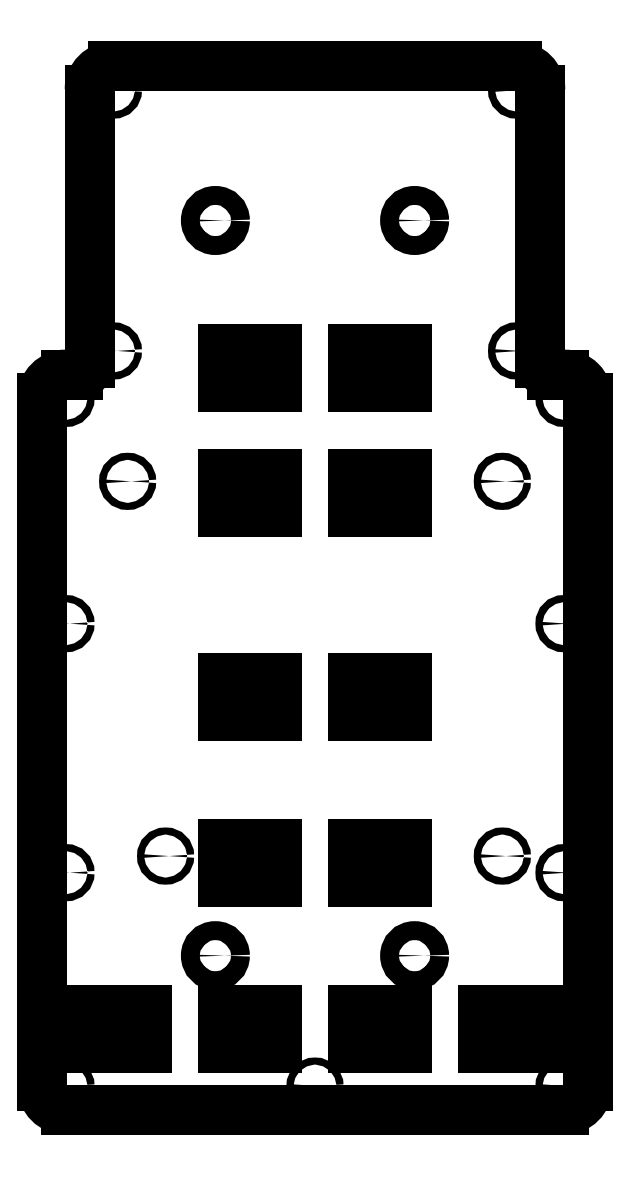
<metadata>
{"format":"dxf","ext":"dxf","renderer":"ezdxf+matplotlib","layout":"modelspace","background":"white","min_lineweight":24,"dpi":150}
</metadata>
<code>
0
SECTION
2
ENTITIES
0
LINE
8
Shape2DView
10
85
20
220
30
0
11
-85
21
220
31
0
0
ARC
8
Shape2DView
10
-85
20
210
30
0
40
10
50
90
51
180
0
LINE
8
Shape2DView
10
-95
20
210
30
0
11
-95
21
95
31
0
0
ARC
8
Shape2DView
10
-100
20
95
30
0
40
5
50
-90
51
0
0
LINE
8
Shape2DView
10
-100
20
90
30
0
11
-105
21
90
31
0
0
ARC
8
Shape2DView
10
-105
20
80
30
0
40
10
50
90
51
180
0
LINE
8
Shape2DView
10
-115
20
80
30
0
11
-115
21
-210
31
0
0
ARC
8
Shape2DView
10
-105
20
-210
30
0
40
10
50
180
51
-90
0
LINE
8
Shape2DView
10
-105
20
-220
30
0
11
105
21
-220
31
0
0
ARC
8
Shape2DView
10
105
20
-210
30
0
40
10
50
-90
51
0
0
LINE
8
Shape2DView
10
115
20
-210
30
0
11
115
21
80
31
0
0
ARC
8
Shape2DView
10
105
20
80
30
0
40
10
50
-8.142e-14
51
90
0
LINE
8
Shape2DView
10
105
20
90
30
0
11
100
21
90
31
0
0
ARC
8
Shape2DView
10
100
20
95
30
0
40
5
50
180
51
-90
0
LINE
8
Shape2DView
10
95
20
95
30
0
11
95
21
210
31
0
0
ARC
8
Shape2DView
10
85
20
210
30
0
40
10
50
0
51
90
0
LINE
8
Shape2DView
10
-71
20
-178
30
0
11
-94
21
-178
31
0
0
LINE
8
Shape2DView
10
-71
20
-194
30
0
11
-71
21
-178
31
0
0
LINE
8
Shape2DView
10
-94
20
-194
30
0
11
-71
21
-194
31
0
0
LINE
8
Shape2DView
10
-94
20
-178
30
0
11
-94
21
-194
31
0
0
LINE
8
Shape2DView
10
71
20
-178
30
0
11
71
21
-194
31
0
0
LINE
8
Shape2DView
10
94
20
-178
30
0
11
71
21
-178
31
0
0
LINE
8
Shape2DView
10
94
20
-194
30
0
11
94
21
-178
31
0
0
LINE
8
Shape2DView
10
71
20
-194
30
0
11
94
21
-194
31
0
0
LINE
8
Shape2DView
10
-16
20
48
30
0
11
-39
21
48
31
0
0
LINE
8
Shape2DView
10
-16
20
32
30
0
11
-16
21
48
31
0
0
LINE
8
Shape2DView
10
-39
20
32
30
0
11
-16
21
32
31
0
0
LINE
8
Shape2DView
10
-39
20
48
30
0
11
-39
21
32
31
0
0
LINE
8
Shape2DView
10
39
20
32
30
0
11
39
21
48
31
0
0
LINE
8
Shape2DView
10
16
20
32
30
0
11
39
21
32
31
0
0
LINE
8
Shape2DView
10
16
20
48
30
0
11
16
21
32
31
0
0
LINE
8
Shape2DView
10
39
20
48
30
0
11
16
21
48
31
0
0
LINE
8
Shape2DView
10
-16
20
-178
30
0
11
-39
21
-178
31
0
0
LINE
8
Shape2DView
10
-16
20
-194
30
0
11
-16
21
-178
31
0
0
LINE
8
Shape2DView
10
-39
20
-194
30
0
11
-16
21
-194
31
0
0
LINE
8
Shape2DView
10
-39
20
-178
30
0
11
-39
21
-194
31
0
0
LINE
8
Shape2DView
10
39
20
-194
30
0
11
39
21
-178
31
0
0
LINE
8
Shape2DView
10
16
20
-194
30
0
11
39
21
-194
31
0
0
LINE
8
Shape2DView
10
16
20
-178
30
0
11
16
21
-194
31
0
0
LINE
8
Shape2DView
10
39
20
-178
30
0
11
16
21
-178
31
0
0
LINE
8
Shape2DView
10
-16
20
-108
30
0
11
-39
21
-108
31
0
0
LINE
8
Shape2DView
10
-16
20
-124
30
0
11
-16
21
-108
31
0
0
LINE
8
Shape2DView
10
-39
20
-124
30
0
11
-16
21
-124
31
0
0
LINE
8
Shape2DView
10
-39
20
-108
30
0
11
-39
21
-124
31
0
0
LINE
8
Shape2DView
10
39
20
-124
30
0
11
39
21
-108
31
0
0
LINE
8
Shape2DView
10
16
20
-124
30
0
11
39
21
-124
31
0
0
LINE
8
Shape2DView
10
16
20
-108
30
0
11
16
21
-124
31
0
0
LINE
8
Shape2DView
10
39
20
-108
30
0
11
16
21
-108
31
0
0
LINE
8
Shape2DView
10
-16
20
-38
30
0
11
-39
21
-38
31
0
0
LINE
8
Shape2DView
10
-16
20
-54
30
0
11
-16
21
-38
31
0
0
LINE
8
Shape2DView
10
-39
20
-54
30
0
11
-16
21
-54
31
0
0
LINE
8
Shape2DView
10
-39
20
-38
30
0
11
-39
21
-54
31
0
0
LINE
8
Shape2DView
10
39
20
-54
30
0
11
39
21
-38
31
0
0
LINE
8
Shape2DView
10
16
20
-54
30
0
11
39
21
-54
31
0
0
LINE
8
Shape2DView
10
16
20
-38
30
0
11
16
21
-54
31
0
0
LINE
8
Shape2DView
10
39
20
-38
30
0
11
16
21
-38
31
0
0
LINE
8
Shape2DView
10
39
20
85
30
0
11
39
21
101
31
0
0
LINE
8
Shape2DView
10
16
20
85
30
0
11
39
21
85
31
0
0
LINE
8
Shape2DView
10
16
20
101
30
0
11
16
21
85
31
0
0
LINE
8
Shape2DView
10
39
20
101
30
0
11
16
21
101
31
0
0
LINE
8
Shape2DView
10
-16
20
101
30
0
11
-39
21
101
31
0
0
LINE
8
Shape2DView
10
-16
20
85
30
0
11
-16
21
101
31
0
0
LINE
8
Shape2DView
10
-39
20
85
30
0
11
-16
21
85
31
0
0
LINE
8
Shape2DView
10
-39
20
101
30
0
11
-39
21
85
31
0
0
CIRCLE
8
Shape2DView
10
-42
20
155
40
4
0
CIRCLE
8
Shape2DView
10
42
20
-155
40
4
0
CIRCLE
8
Shape2DView
10
-42
20
-155
40
4
0
CIRCLE
8
Shape2DView
10
42
20
155
40
4
0
CIRCLE
8
Shape2DView
10
-105
20
-15
40
1.5
0
CIRCLE
8
Shape2DView
10
0
20
-210
40
1.5
0
CIRCLE
8
Shape2DView
10
-85
20
210
40
1.5
0
CIRCLE
8
Shape2DView
10
85
20
210
40
1.5
0
CIRCLE
8
Shape2DView
10
-105
20
-210
40
1.5
0
CIRCLE
8
Shape2DView
10
79
20
45
40
1.5
0
CIRCLE
8
Shape2DView
10
-79
20
45
40
1.5
0
CIRCLE
8
Shape2DView
10
79
20
-113
40
1.5
0
CIRCLE
8
Shape2DView
10
-63
20
-113
40
1.5
0
CIRCLE
8
Shape2DView
10
-105
20
-120
40
1.5
0
CIRCLE
8
Shape2DView
10
85
20
100
40
1.5
0
CIRCLE
8
Shape2DView
10
-85
20
100
40
1.5
0
CIRCLE
8
Shape2DView
10
105
20
80
40
1.5
0
CIRCLE
8
Shape2DView
10
-105
20
80
40
1.5
0
CIRCLE
8
Shape2DView
10
105
20
-15
40
1.5
0
CIRCLE
8
Shape2DView
10
105
20
-120
40
1.5
0
CIRCLE
8
Shape2DView
10
105
20
-210
40
1.5
0
ENDSEC
0
EOF

</code>
